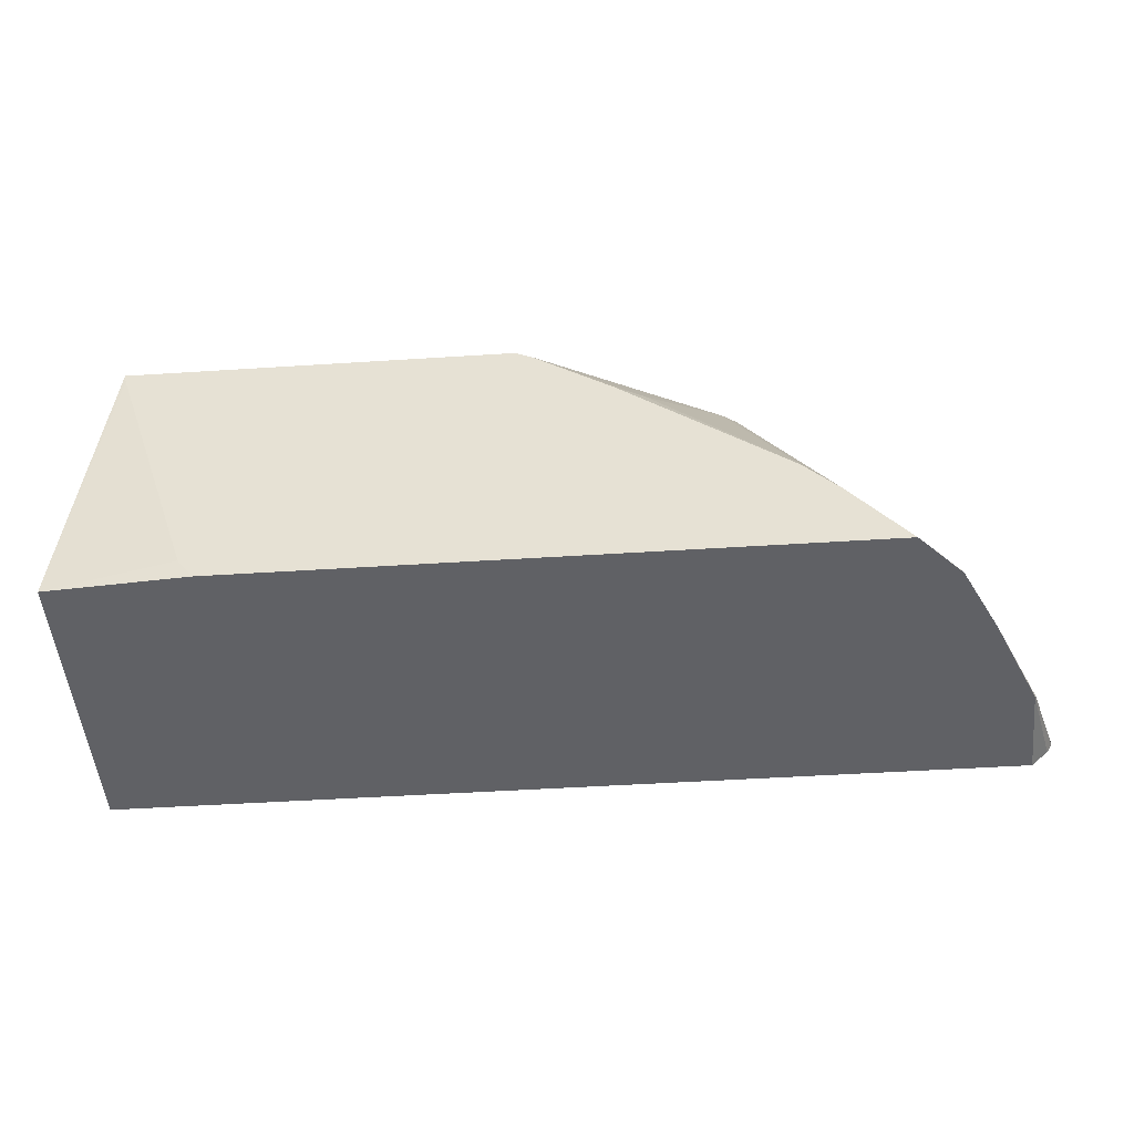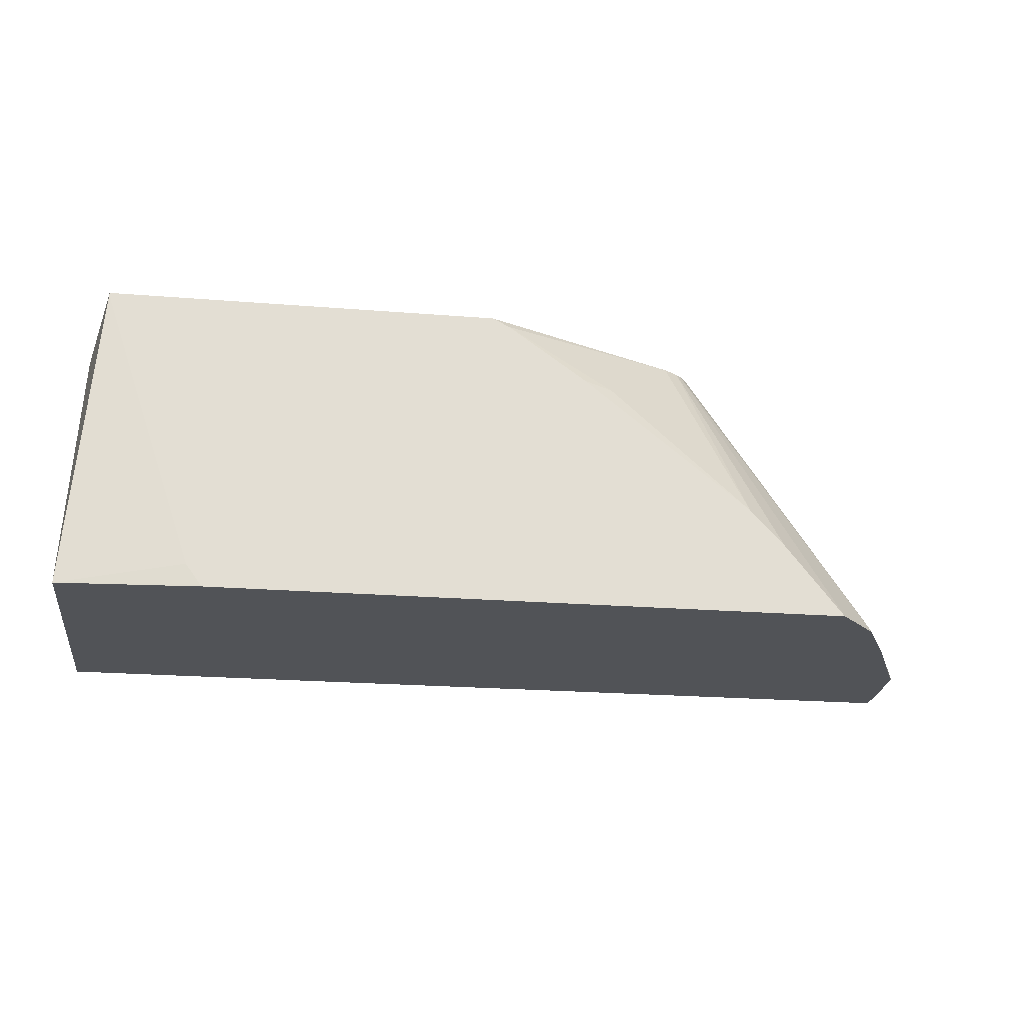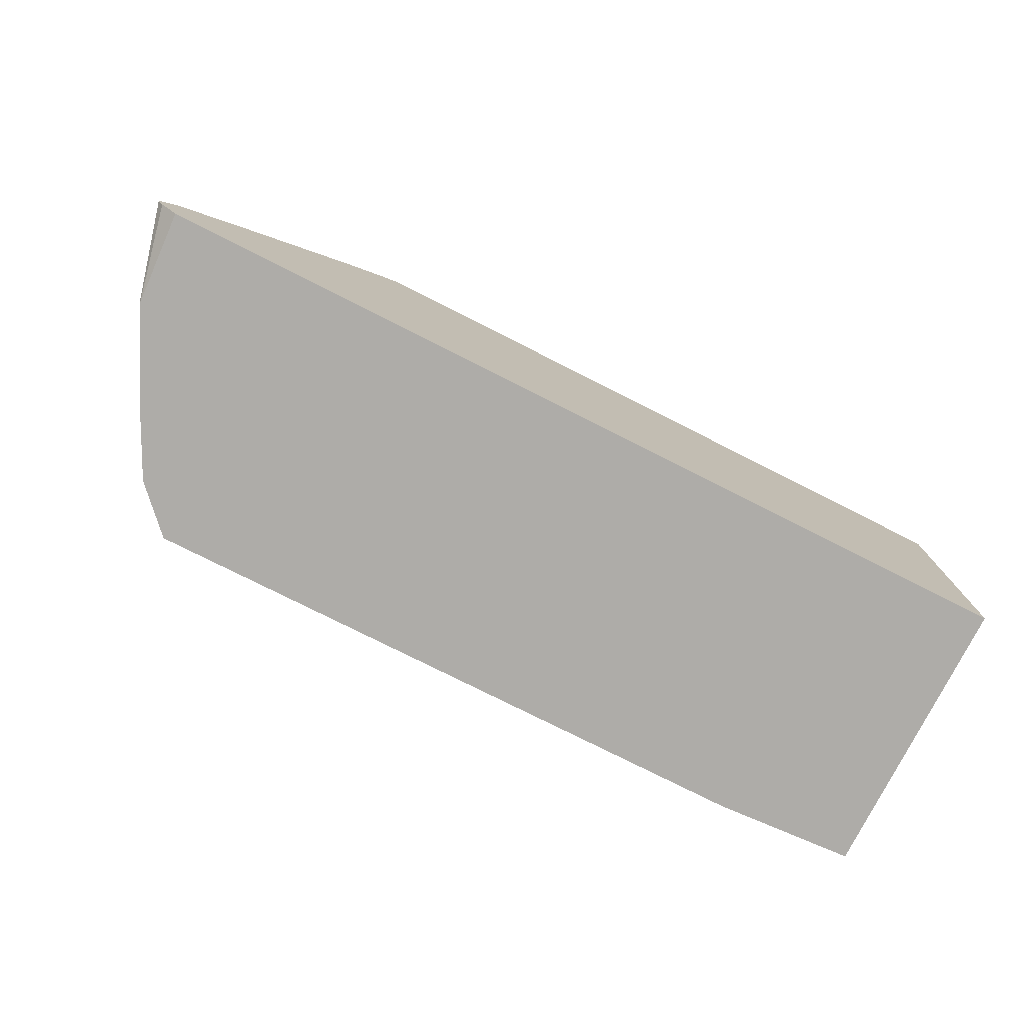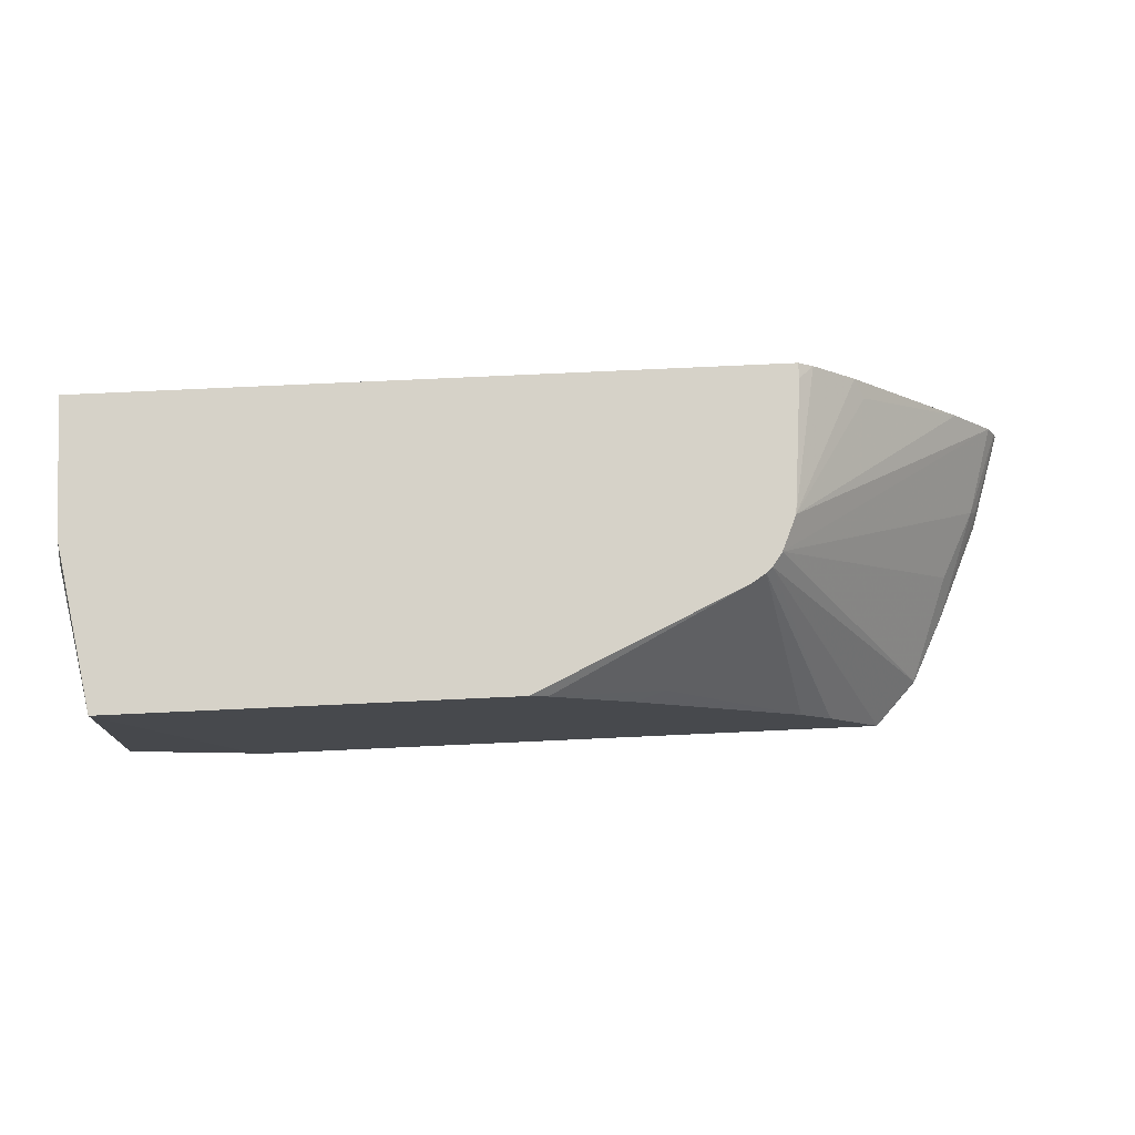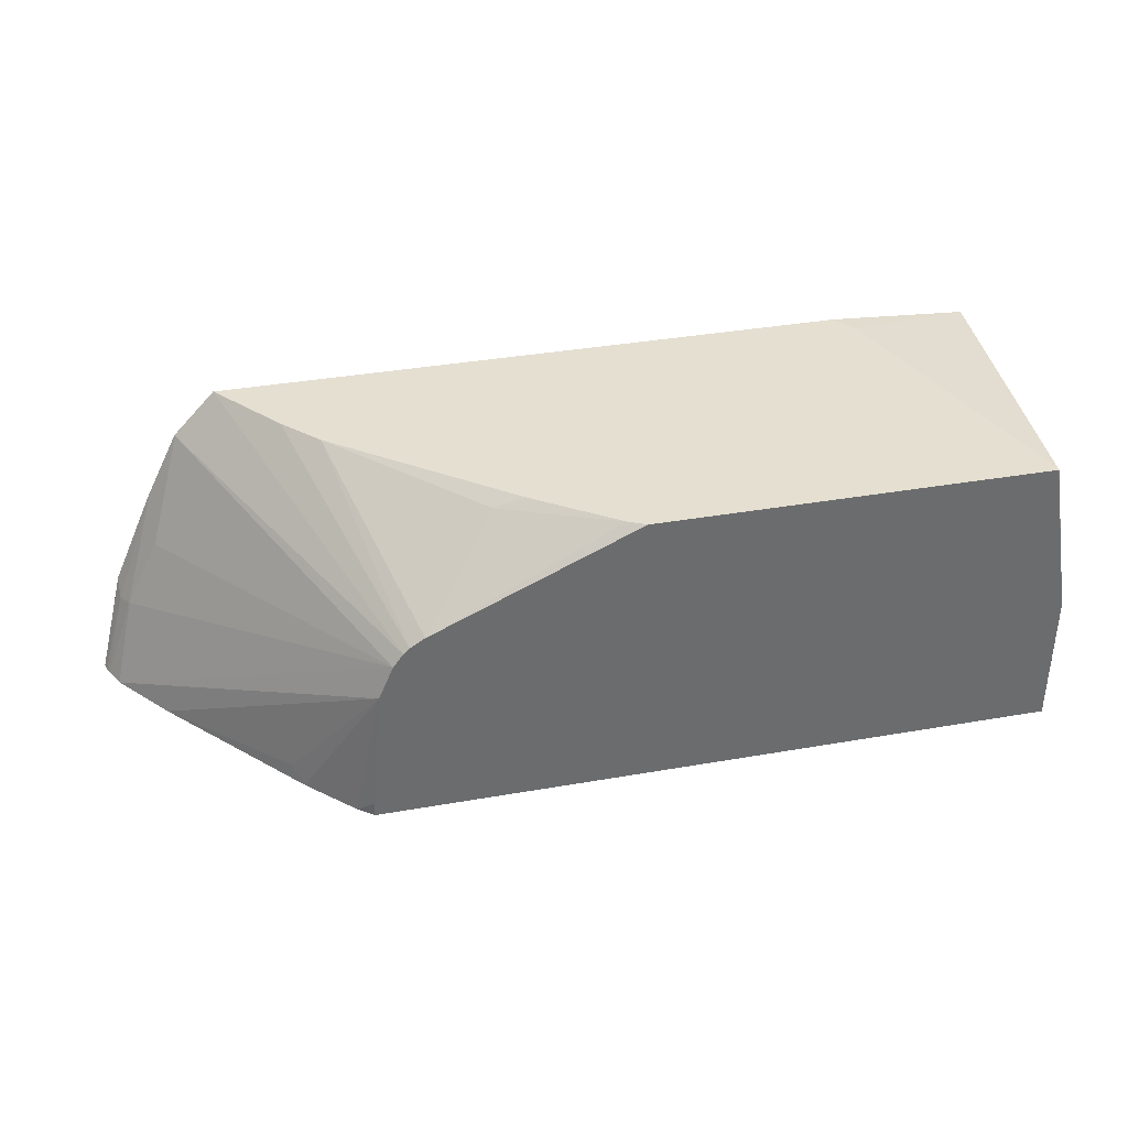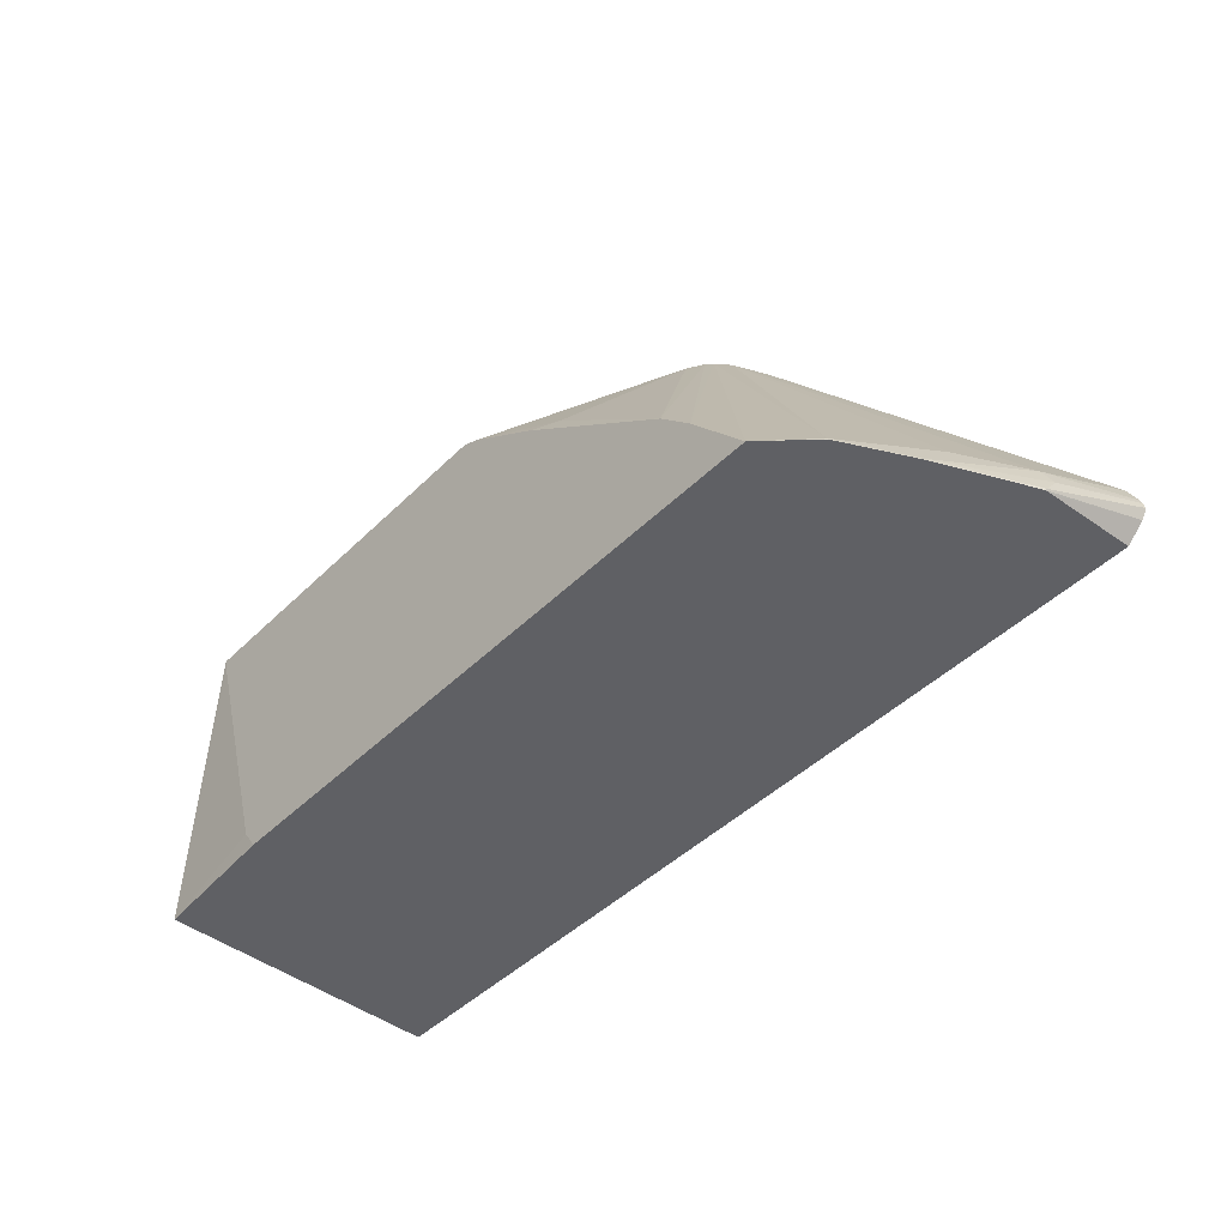
<metadata>
{"format":"obj","ext":"obj","renderer":"f3d","projection":"perspective","resolution":1024,"background":"white","views":[{"elev":-48.5,"azim":-175.9,"up":"+Z"},{"elev":-22.1,"azim":172.0,"up":"+Z"},{"elev":-76.9,"azim":-26.8,"up":"+Z"},{"elev":77.6,"azim":177.4,"up":"+Z"},{"elev":36.7,"azim":-12.8,"up":"+Y"},{"elev":-45.2,"azim":-131.7,"up":"+Z"}]}
</metadata>
<code>
v -0.1921 0.4632 0.2912
v -0.2034 0.4663 0.4005
v -0.2025 0.4663 0.4041
v -0.1921 0.4194 0.3913
v -0.1921 0.3575 0.2912
v -0.2434 0.4663 0.2912
v -0.2425 0.4663 0.2922
v -0.2373 0.4663 0.2994
v -0.2027 0.4663 0.4042
v -0.1921 0.4074 0.4042
v -0.1921 0.4152 0.4003
v -0.1921 0.3575 0.4042
v -0.5198 0.3575 0.2912
v -0.4752 0.4663 0.2912
v -0.3451 0.4663 0.4042
v -0.4402 0.3575 0.4042
v -0.526 0.3575 0.2972
v -0.5181 0.3895 0.2912
v -0.4775 0.464 0.2912
v -0.4905 0.4501 0.2918
v -0.4268 0.4271 0.4042
v -0.4542 0.4663 0.3176
v -0.3514 0.4663 0.401
v -0.4193 0.4326 0.4042
v -0.4402 0.3629 0.4042
v -0.4457 0.3575 0.3999
v -0.5281 0.3575 0.3006
v -0.5184 0.3911 0.2918
v -0.518 0.3917 0.2912
v -0.4899 0.451 0.2912
v -0.4908 0.45 0.2912
v -0.5029 0.4253 0.2918
v -0.5029 0.4129 0.3042
v -0.4305 0.4222 0.4042
v -0.4247 0.4291 0.4042
v -0.4418 0.4663 0.331
v -0.3803 0.4663 0.3803
v -0.3911 0.4625 0.3787
v -0.4359 0.4098 0.4042
v -0.4496 0.3575 0.3961
v -0.5275 0.3575 0.3032
v -0.5184 0.3865 0.298
v -0.5032 0.4251 0.2912
v -0.5153 0.388 0.3042
v -0.5232 0.3575 0.3122
v -0.462 0.3575 0.3836
v -0.5066 0.3575 0.3328
v -0.4656 0.3632 0.3787
v -0.5267 0.3575 0.3053
f 46 48 47
f 22 35 36
f 21 35 22
f 20 34 21
f 20 33 34
f 20 32 33
f 20 31 32
f 20 30 31
f 19 30 20
f 17 29 18
f 9 16 12
f 17 27 28
f 16 25 26
f 15 23 24
f 14 21 22
f 14 20 21
f 14 19 20
f 13 17 18
f 9 12 10
f 23 37 38
f 17 28 29
f 23 38 24
f 44 49 45
f 24 36 35
f 9 25 16
f 42 49 44
f 41 49 42
f 39 48 46
f 39 47 48
f 39 45 47
f 39 46 40
f 36 38 37
f 34 45 39
f 34 44 45
f 33 44 34
f 32 44 33
f 32 42 44
f 32 43 42
f 31 43 32
f 28 43 29
f 28 42 43
f 28 41 42
f 27 41 28
f 26 39 40
f 25 39 26
f 24 38 36
f 9 39 25
f 5 26 40
f 9 21 34
f 2 7 6
f 2 8 7
f 1 8 2
f 1 7 8
f 1 6 7
f 1 14 6
f 1 19 14
f 1 30 19
f 1 31 30
f 2 6 14
f 1 43 31
f 1 18 29
f 1 13 18
f 1 12 5
f 1 10 12
f 1 11 10
f 1 4 11
f 1 3 4
f 1 2 3
f 9 34 39
f 1 29 43
f 2 14 22
f 1 5 13
f 2 36 37
f 9 35 21
f 2 22 36
f 9 24 35
f 9 15 24
f 5 27 17
f 5 41 27
f 5 49 41
f 5 45 49
f 5 47 45
f 5 46 47
f 5 17 13
f 5 16 26
f 5 12 16
f 3 11 4
f 3 10 11
f 3 9 10
f 2 9 3
f 2 15 9
f 2 37 23
f 5 40 46
f 2 23 15

</code>
